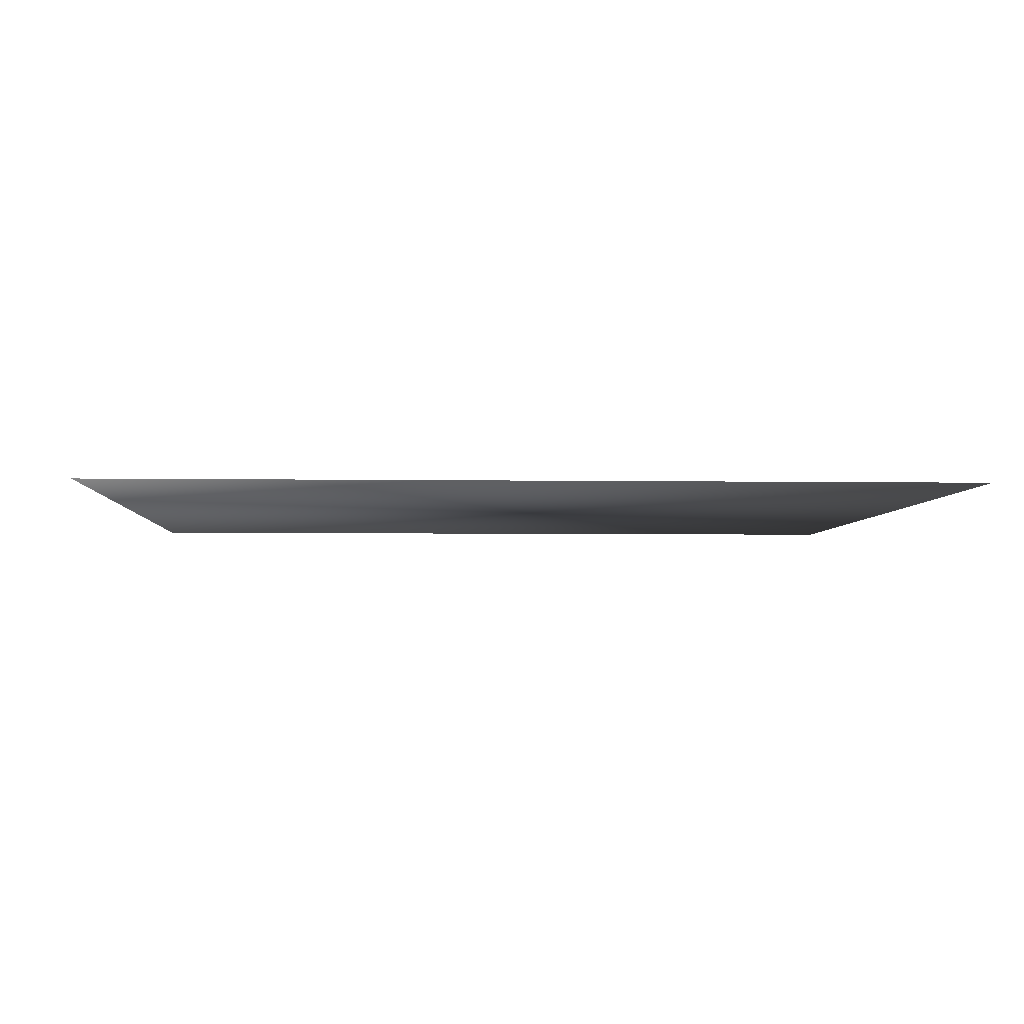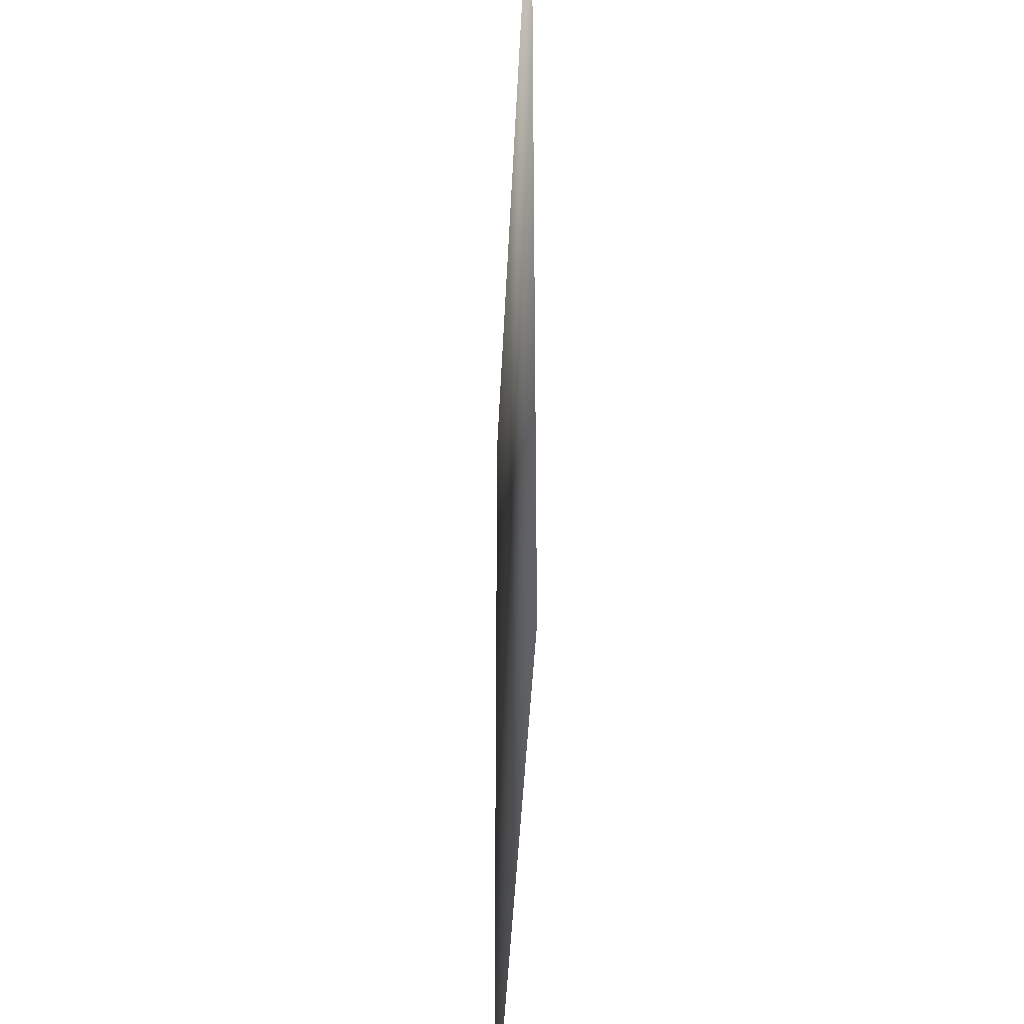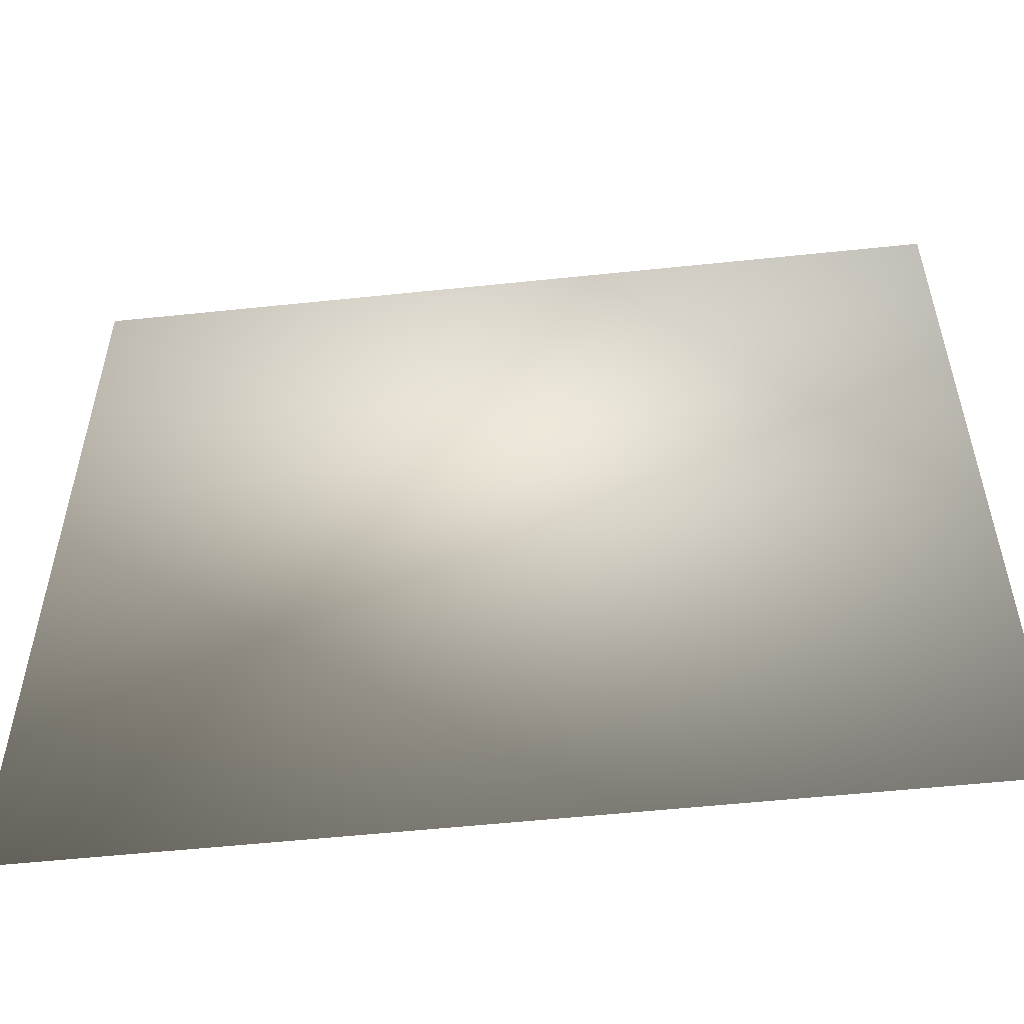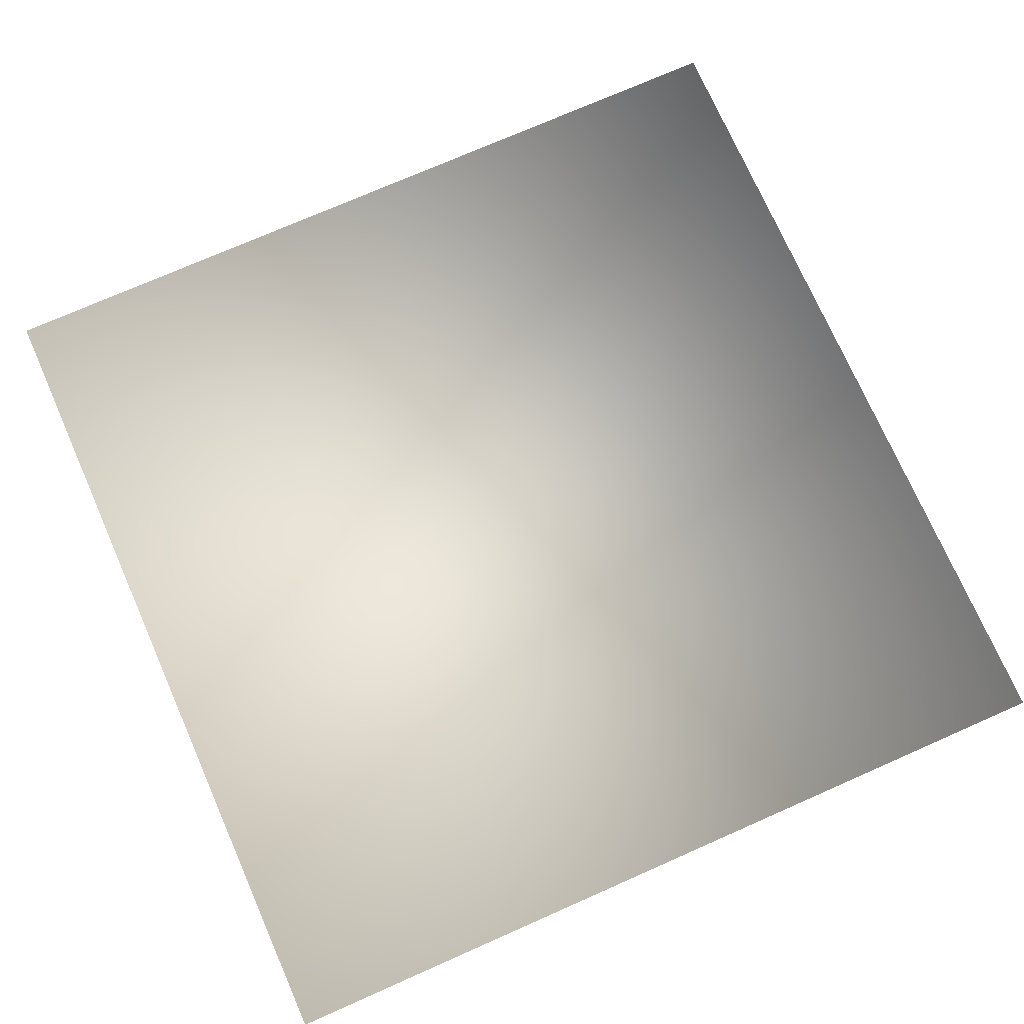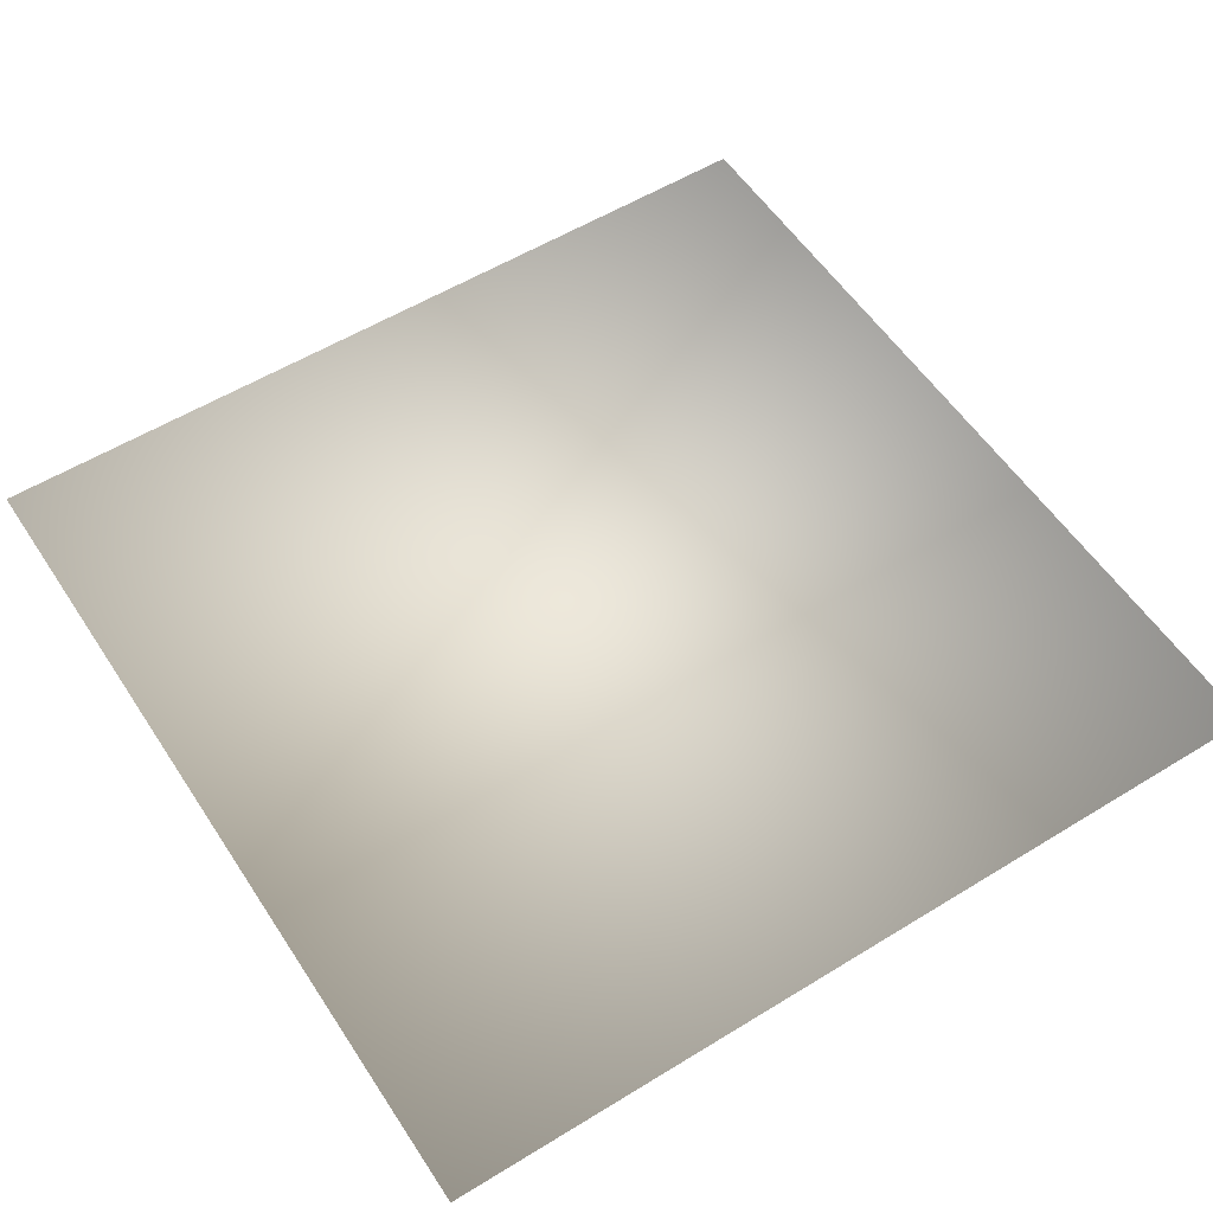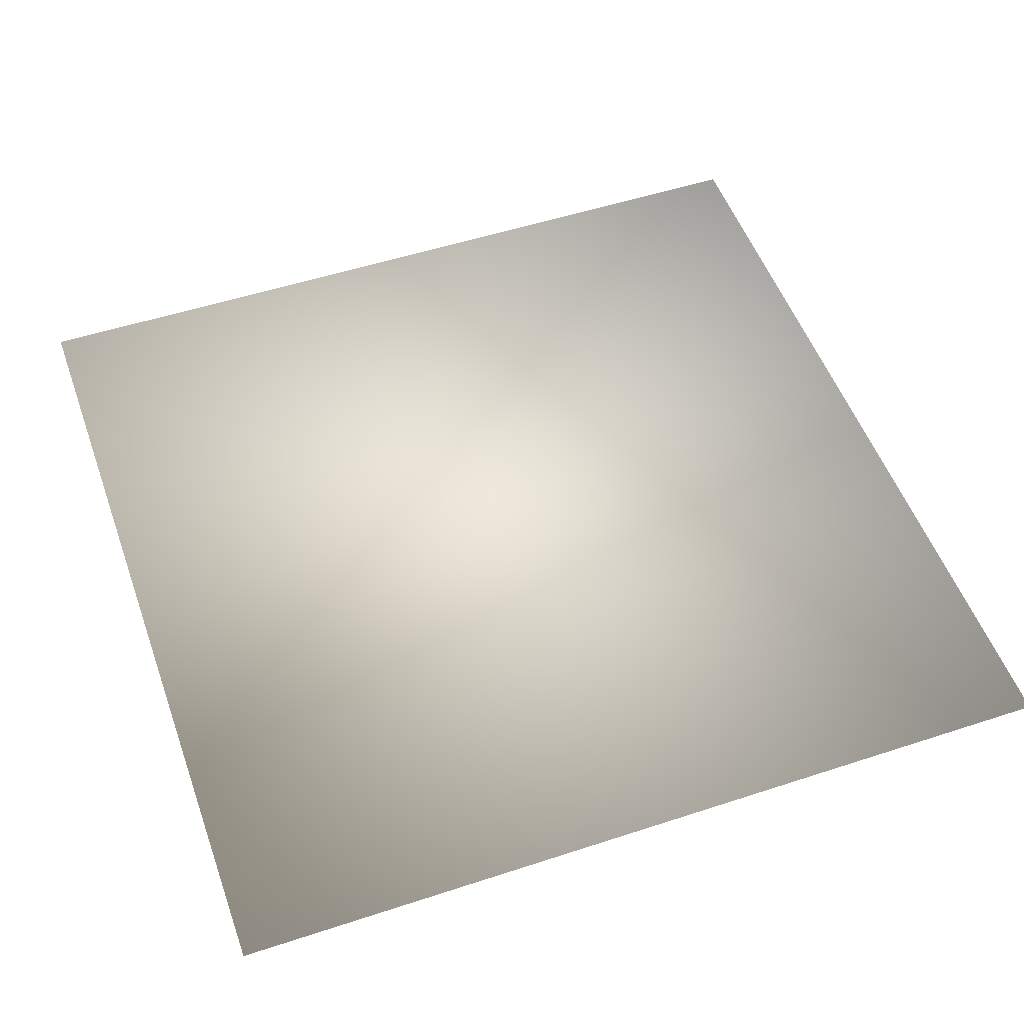
<metadata>
{"format":"obj","ext":"obj","renderer":"f3d","projection":"perspective","resolution":1024,"background":"white","views":[{"elev":-3.9,"azim":176.8,"up":"+Z"},{"elev":-37.7,"azim":-92.3,"up":"+Y"},{"elev":-55.4,"azim":6.3,"up":"+Y"},{"elev":74.1,"azim":-23.8,"up":"+Z"},{"elev":55.8,"azim":-32.8,"up":"+Z"},{"elev":52.1,"azim":-109.5,"up":"+Z"}]}
</metadata>
<code>
o ToasterLever_12_ToasterLever_12_1_GeomSubset_1
v 0.002036 -0.2141 0.04406
v 0.002036 -0.21 0.04406
v -0.002036 -0.2141 0.04406
v -0.002036 -0.21 0.04406
v 0.002036 -0.2141 0.04406
v 0.002036 -0.21 0.04406
v -0.002036 -0.2141 0.04406
v -0.002036 -0.21 0.04406
v 0.002036 -0.2141 0.04406
v 0.002036 -0.21 0.04406
v -0.002036 -0.2141 0.04406
v -0.002036 -0.21 0.04406
v 0.002036 -0.2141 0.04406
v 0.002036 -0.21 0.04406
v -0.002036 -0.2141 0.04406
v -0.002036 -0.21 0.04406
v 0.002036 -0.2141 0.04406
v 0.002036 -0.21 0.04406
v -0.002036 -0.2141 0.04406
v -0.002036 -0.21 0.04406
v 0.002036 -0.2141 0.04406
v 0.002036 -0.21 0.04406
v -0.002036 -0.2141 0.04406
v -0.002036 -0.21 0.04406
v 0.002331 -0.201 0.04502
v 0.001784 -0.201 0.04584
v 0.000966 -0.201 0.04639
v 0 -0.201 0.04658
v -0.000966 -0.201 0.04639
v -0.001784 -0.201 0.04584
v -0.002331 -0.201 0.04502
v -0.002523 -0.201 0.04406
v -0.002331 -0.201 0.04309
v -0.001784 -0.201 0.04227
v -0.000966 -0.201 0.04173
v 0 -0.201 0.04153
v 0.000966 -0.201 0.04173
v 0.001784 -0.201 0.04227
v 0.002331 -0.201 0.04309
v 0.002523 -0.201 0.04406
v 0.006811 -0.2032 0.04688
v 0.005213 -0.2032 0.04927
v 0.002821 -0.2032 0.05087
v 0 -0.2032 0.05143
v -0.002821 -0.2032 0.05087
v -0.005213 -0.2032 0.04927
v -0.006811 -0.2032 0.04688
v -0.007372 -0.2032 0.04406
v -0.006811 -0.2032 0.04124
v -0.005213 -0.2032 0.03884
v -0.002821 -0.2032 0.03725
v 0 -0.2032 0.03669
v 0.002821 -0.2032 0.03725
v 0.005213 -0.2032 0.03884
v 0.006811 -0.2032 0.04124
v 0.007372 -0.2032 0.04406
v 0.01012 -0.2075 0.04825
v 0.007748 -0.2075 0.0518
v 0.004193 -0.2075 0.05418
v 0 -0.2075 0.05502
v -0.004193 -0.2075 0.05418
v -0.007748 -0.2075 0.0518
v -0.01012 -0.2075 0.04825
v -0.01096 -0.2075 0.04406
v -0.01012 -0.2075 0.03986
v -0.007748 -0.2075 0.03631
v -0.004193 -0.2075 0.03393
v 0 -0.2075 0.0331
v 0.004193 -0.2075 0.03393
v 0.007748 -0.2075 0.03631
v 0.01012 -0.2075 0.03986
v 0.01096 -0.2075 0.04406
v 0.01096 -0.212 0.0486
v 0.008386 -0.212 0.05244
v 0.004539 -0.212 0.05502
v 0 -0.212 0.05592
v -0.004539 -0.212 0.05502
v -0.008386 -0.212 0.05244
v -0.01096 -0.212 0.0486
v -0.01186 -0.212 0.04406
v -0.01096 -0.212 0.03952
v -0.008386 -0.212 0.03567
v -0.004539 -0.212 0.0331
v 0 -0.212 0.0322
v 0.004539 -0.212 0.0331
v 0.008386 -0.212 0.03567
v 0.01096 -0.212 0.03952
v 0.01186 -0.212 0.04406
v 0.01012 -0.2166 0.04825
v 0.007748 -0.2166 0.0518
v 0.004193 -0.2166 0.05418
v 0 -0.2166 0.05502
v -0.004193 -0.2166 0.05418
v -0.007748 -0.2166 0.0518
v -0.01012 -0.2166 0.04825
v -0.01096 -0.2166 0.04406
v -0.01012 -0.2166 0.03986
v -0.007748 -0.2166 0.03631
v -0.004193 -0.2166 0.03393
v 0 -0.2166 0.0331
v 0.004193 -0.2166 0.03393
v 0.007748 -0.2166 0.03631
v 0.01012 -0.2166 0.03986
v 0.01096 -0.2166 0.04406
v 0.007748 -0.2204 0.04727
v 0.00593 -0.2204 0.04999
v 0.003209 -0.2204 0.0518
v 0 -0.2204 0.05244
v -0.003209 -0.2204 0.0518
v -0.00593 -0.2204 0.04999
v -0.007748 -0.2204 0.04727
v -0.008386 -0.2204 0.04406
v -0.007748 -0.2204 0.04085
v -0.00593 -0.2204 0.03813
v -0.003209 -0.2204 0.03631
v 0 -0.2204 0.03567
v 0.003209 -0.2204 0.03631
v 0.00593 -0.2204 0.03813
v 0.007748 -0.2204 0.04085
v 0.008386 -0.2204 0.04406
v 0.004193 -0.223 0.04579
v 0.003209 -0.223 0.04727
v 0.001737 -0.223 0.04825
v 0 -0.223 0.0486
v -0.001737 -0.223 0.04825
v -0.003209 -0.223 0.04727
v -0.004193 -0.223 0.04579
v -0.004539 -0.223 0.04406
v -0.004193 -0.223 0.04232
v -0.003209 -0.223 0.04085
v -0.001737 -0.223 0.03986
v 0 -0.223 0.03952
v 0.001737 -0.223 0.03986
v 0.003209 -0.223 0.04085
v 0.004193 -0.223 0.04232
v 0.004539 -0.223 0.04406
v 0 -0.2239 0.04406
v 0.001784 -0.1807 0.04584
v 0.000966 -0.1807 0.04639
v 0 -0.1807 0.04658
v -0.000966 -0.1807 0.04639
v -0.001784 -0.1807 0.04584
v -0.002331 -0.1807 0.04502
v -0.002523 -0.1807 0.04406
v -0.002331 -0.1807 0.04309
v -0.001784 -0.1807 0.04227
v -0.000966 -0.1807 0.04173
v 0 -0.1807 0.04153
v 0.000966 -0.1807 0.04173
v 0.001784 -0.1807 0.04227
v 0.002331 -0.1807 0.04309
v 0.002523 -0.1807 0.04406
v 0.002331 -0.1807 0.04502
f 5 6 8 7

</code>
